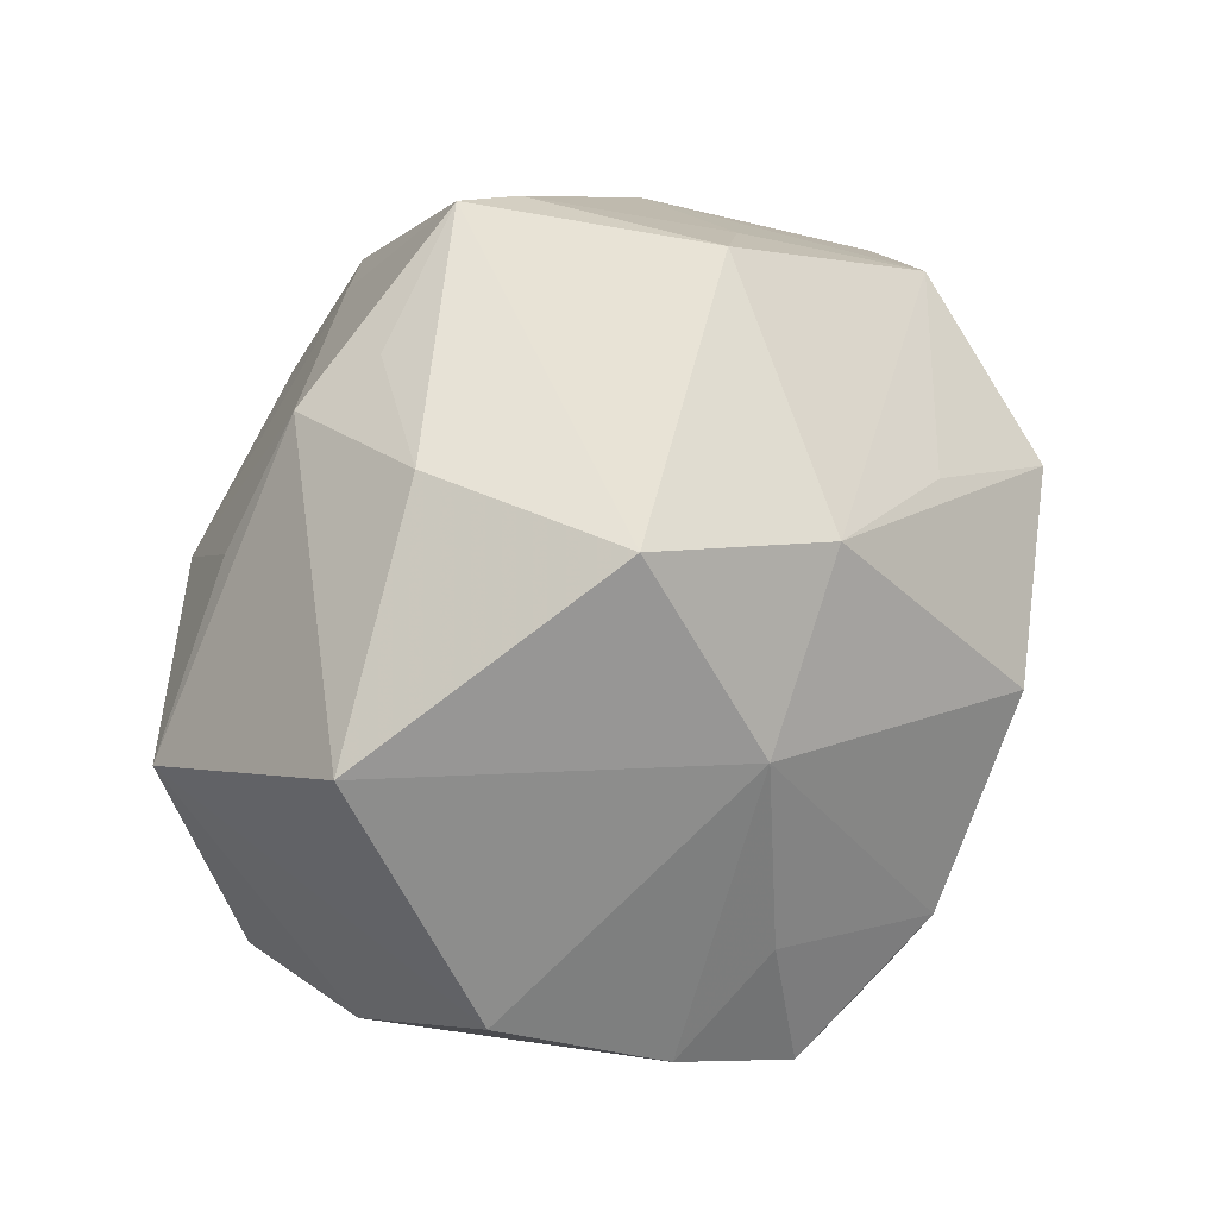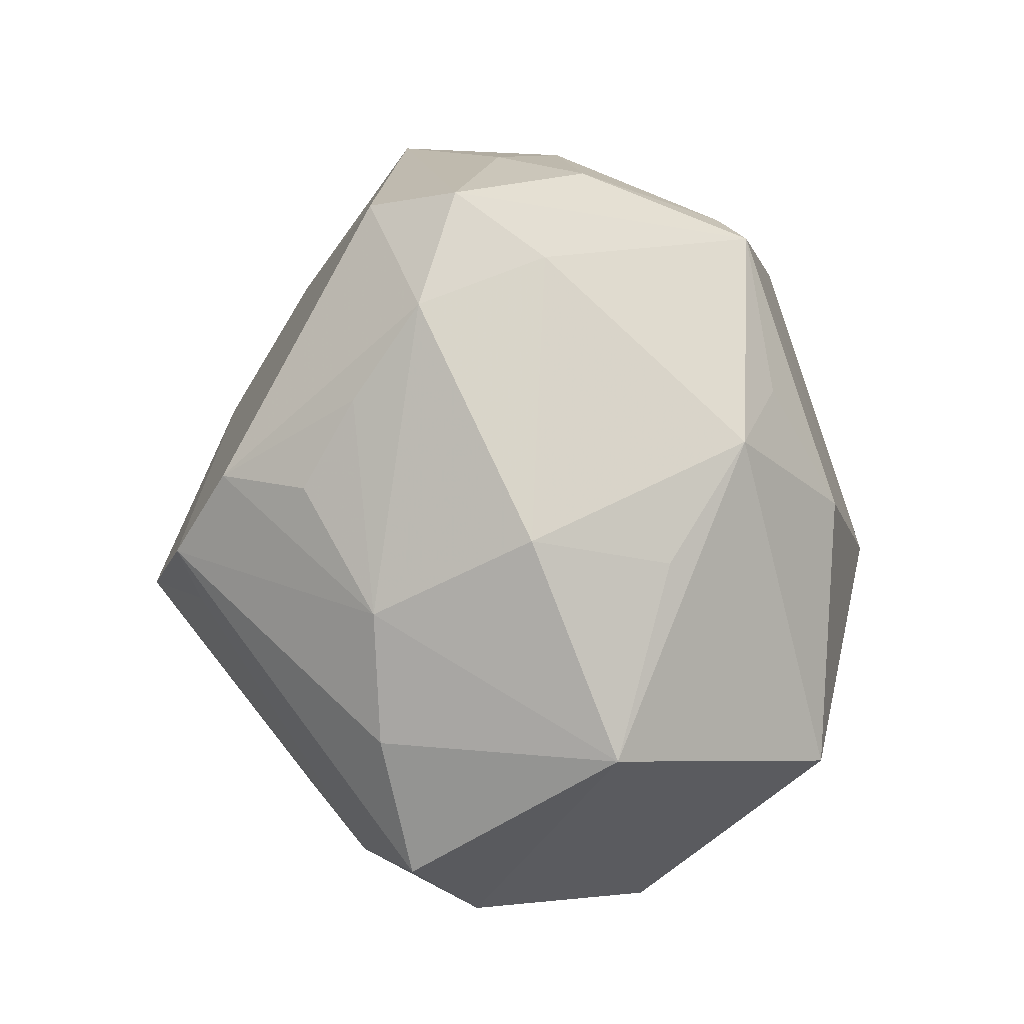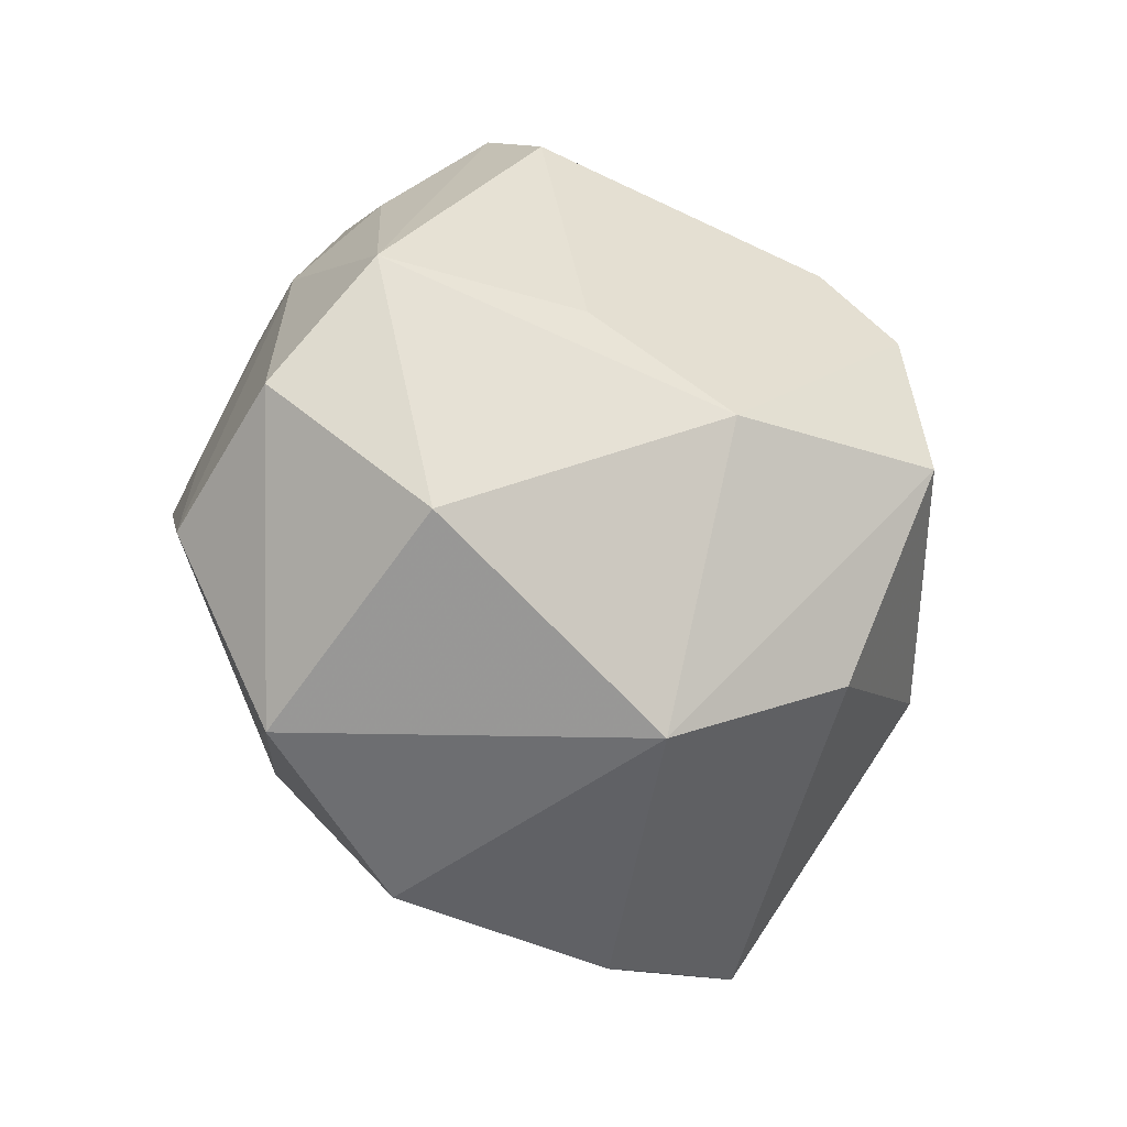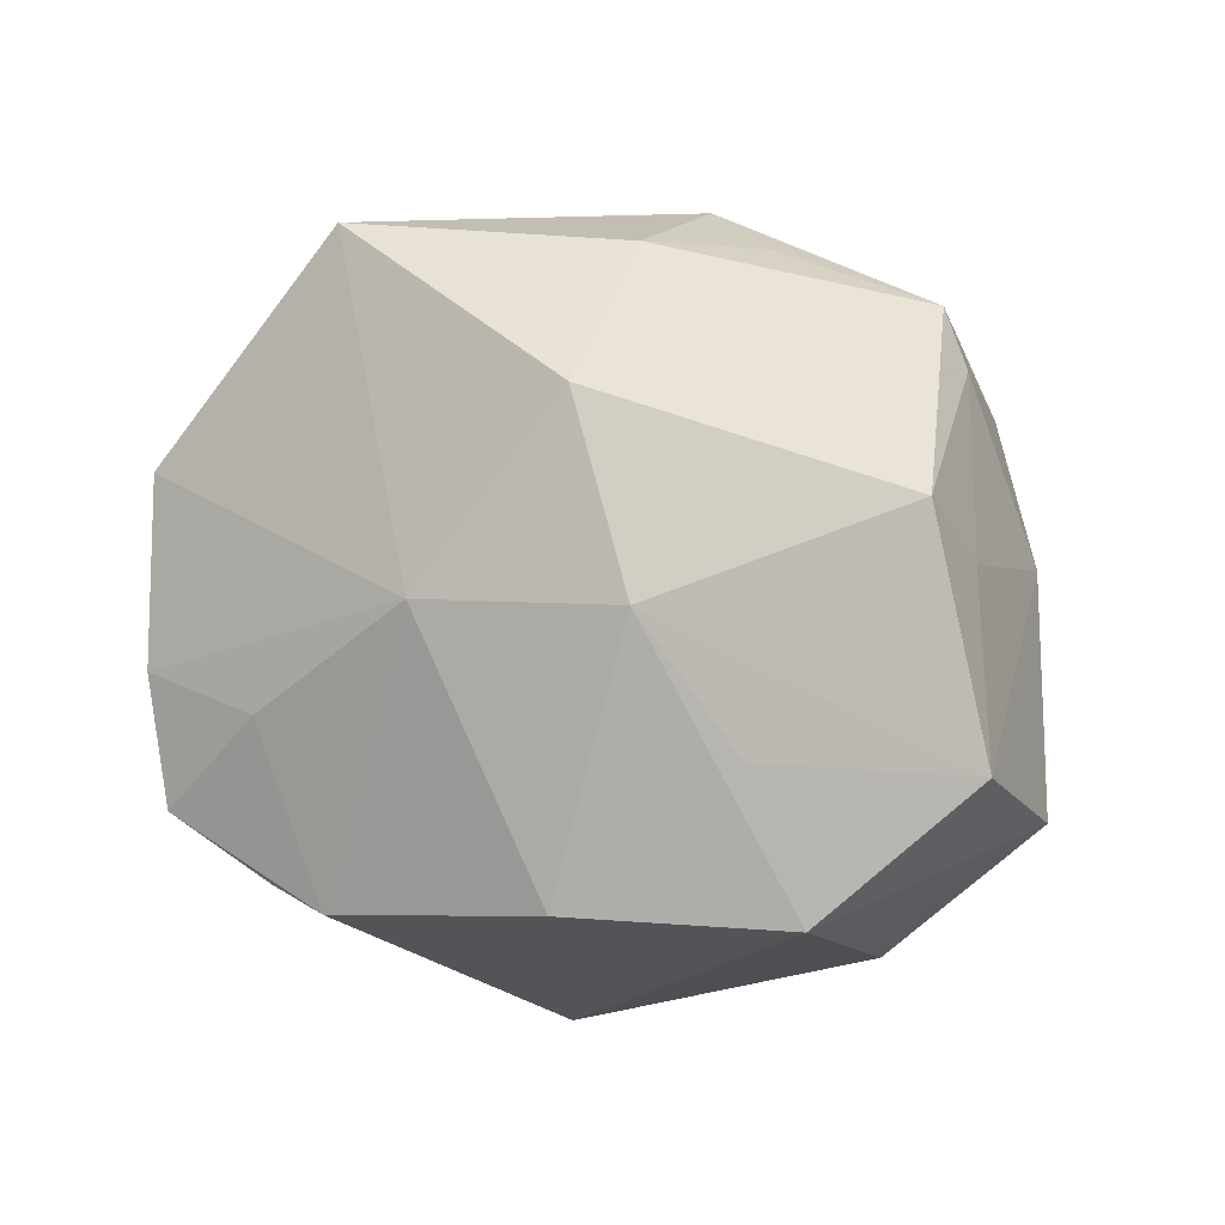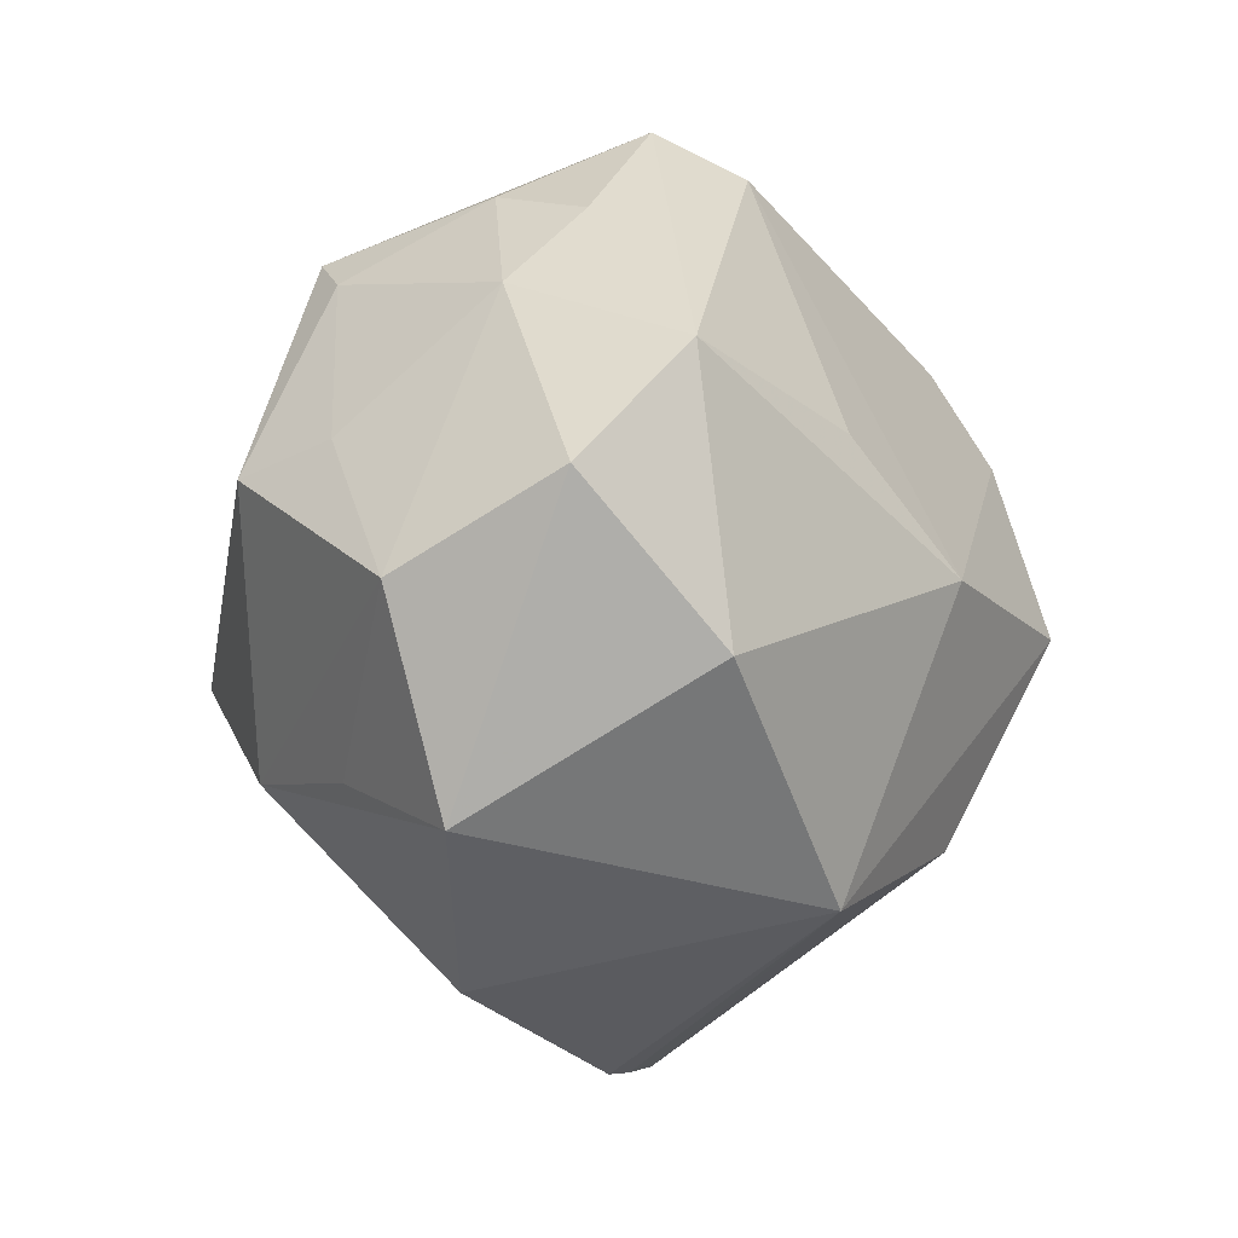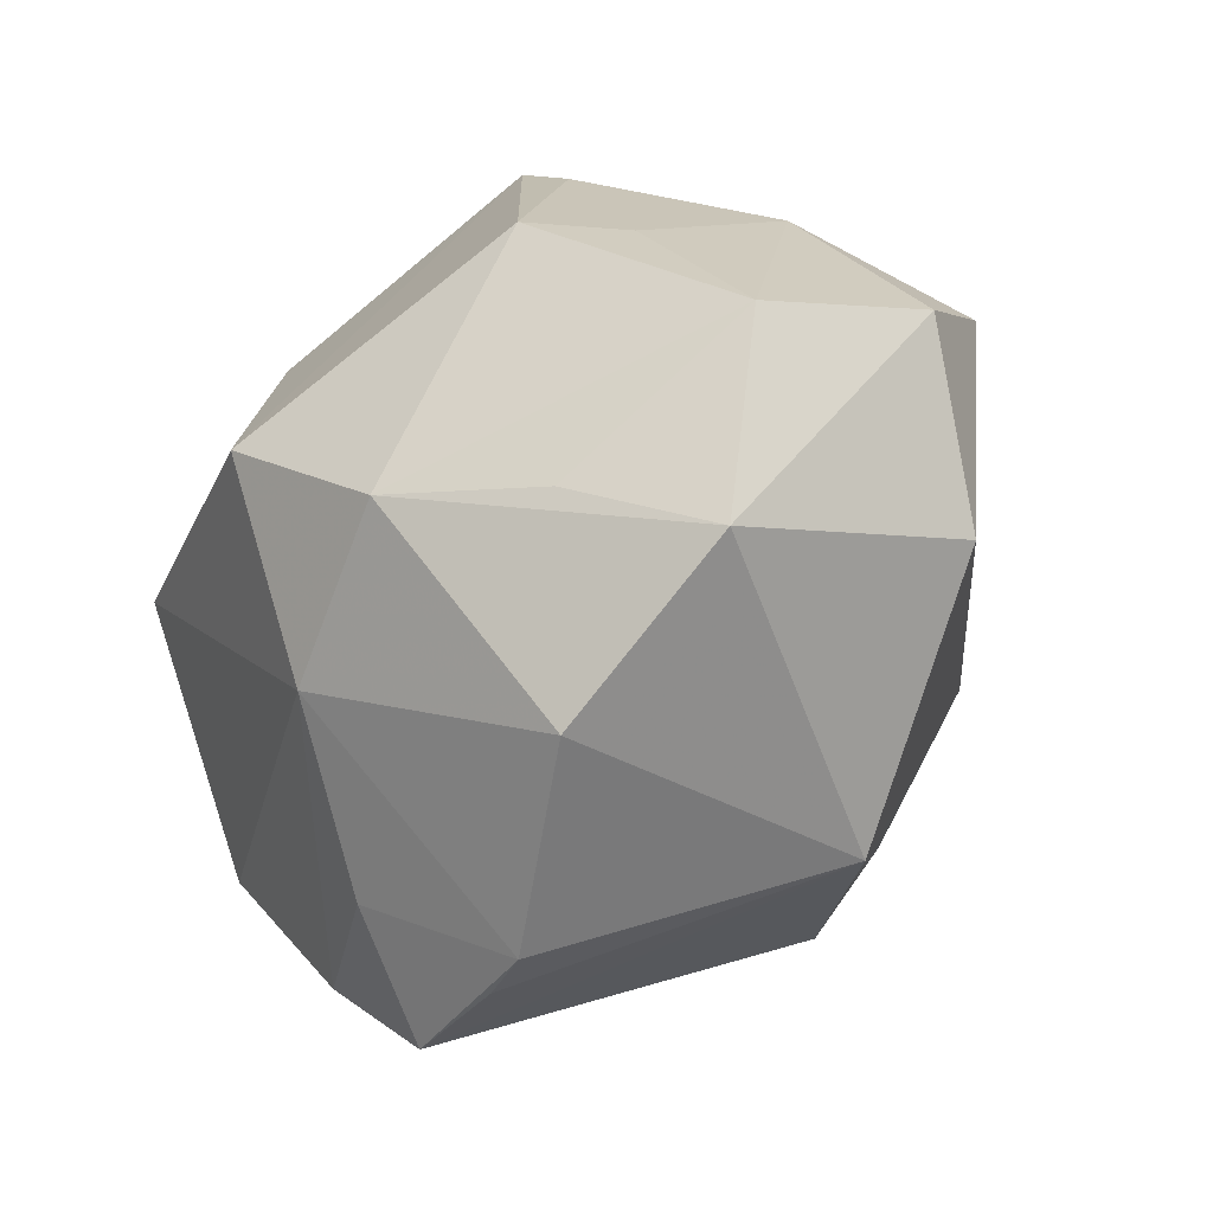
<metadata>
{"format":"obj","ext":"obj","renderer":"f3d","projection":"perspective","resolution":1024,"background":"white","views":[{"elev":77.6,"azim":-58.8,"up":"+Z"},{"elev":69.4,"azim":-89.0,"up":"+Y"},{"elev":-31.3,"azim":130.8,"up":"+Y"},{"elev":56.8,"azim":24.1,"up":"+Z"},{"elev":-19.6,"azim":98.9,"up":"+Y"},{"elev":-52.0,"azim":54.9,"up":"+Y"}]}
</metadata>
<code>
v -0.0312 -0.01492 -0.01899
v -0.02068 -0.03205 0.01175
v 0.01225 -0.03959 0.01158
v 0.04277 -0.01132 0.01248
v -0.01601 0.03637 0.001323
v 0.02218 0.02822 0.02405
v 0.02073 0.04056 -0.00715
v -0.03029 0.007429 0.03317
v 0.02594 0.006179 -0.02544
v -0.001036 -0.005382 0.04
v -0.02735 -0.03884 0.000211
v 0.01482 0.0378 0.002224
v 0.03697 -0.01771 -0.01617
v -0.03317 0.02209 -0.01387
v -0.04454 0.0131 -0.01056
v -0.007733 -0.002325 -0.0419
v 0.0113 -0.03322 -0.02242
v -0.003594 0.01581 0.0344
v 0.02841 0.03084 0.006227
v 0.03792 0.01748 0.003552
v -0.01081 0.01712 -0.0369
v 0.04763 -0.004014 -0.004253
v -0.006409 -0.02342 -0.03097
v -0.0007131 0.03566 -0.01718
v -0.04539 -0.0008789 -0.003968
v -0.002479 0.03043 0.02331
v -0.0393 0.0005 -0.01647
v -0.01462 0.01269 -0.03457
v -0.008523 0.0306 -0.02226
v 0.02259 0.03374 -0.01642
v 0.03454 0.00511 0.01928
v -0.008557 -0.0234 0.02643
v -0.01483 -0.04185 0.0005336
v -0.02815 -0.01398 -0.02393
v -0.008779 -0.04316 0.001576
v 0.005375 0.02567 0.02685
v 0.007625 0.04115 -0.01054
v 0.01449 -0.003877 -0.03434
v -0.04069 -0.01354 0.0146
v -0.01603 0.03038 0.01548
v -0.03586 0.02637 0.01037
v 0.04344 0.008518 -0.01414
v -0.02167 0.02937 -0.01464
v 0.03233 0.02705 -0.003016
v -0.03396 -0.02918 0.006362
v 0.03294 -0.03047 0.008754
v 0.02977 0.003744 0.02905
v 0.01081 -0.01895 0.03123
v 0.02649 0.024 0.02134
v 0.02342 -0.02304 0.02011
v -0.005256 0.02541 -0.03137
f 22 42 20
f 38 17 16
f 16 21 38
f 35 17 3
f 17 46 3
f 4 46 22
f 22 20 4
f 22 46 13
f 13 46 17
f 17 38 13
f 13 42 22
f 13 38 42
f 28 21 16
f 15 21 28
f 35 2 11
f 8 41 39
f 8 26 41
f 48 3 46
f 47 6 10
f 47 48 4
f 10 48 47
f 51 38 21
f 37 51 24
f 24 51 29
f 43 24 29
f 43 51 21
f 29 51 43
f 37 24 43
f 35 3 32
f 32 2 35
f 3 48 32
f 32 48 10
f 10 8 32
f 32 8 39
f 34 11 1
f 25 41 15
f 39 41 25
f 25 1 11
f 33 17 35
f 35 11 33
f 33 11 17
f 17 11 23
f 16 17 23
f 23 11 34
f 23 34 16
f 12 26 6
f 37 43 5
f 5 43 41
f 5 12 37
f 26 12 5
f 6 26 36
f 37 12 7
f 6 19 7
f 7 12 6
f 46 4 50
f 50 48 46
f 4 48 50
f 6 47 49
f 49 19 6
f 20 19 49
f 31 4 20
f 31 47 4
f 20 49 31
f 31 49 47
f 42 38 9
f 15 41 14
f 41 43 14
f 14 21 15
f 14 43 21
f 39 25 45
f 45 25 11
f 45 11 2
f 45 32 39
f 2 32 45
f 27 25 15
f 16 34 27
f 34 1 27
f 1 25 27
f 27 28 16
f 15 28 27
f 41 26 40
f 40 5 41
f 26 5 40
f 26 8 18
f 18 36 26
f 18 8 10
f 10 6 18
f 6 36 18
f 30 7 42
f 42 9 30
f 30 51 37
f 37 7 30
f 38 51 30
f 30 9 38
f 44 20 42
f 42 7 44
f 44 19 20
f 44 7 19

</code>
